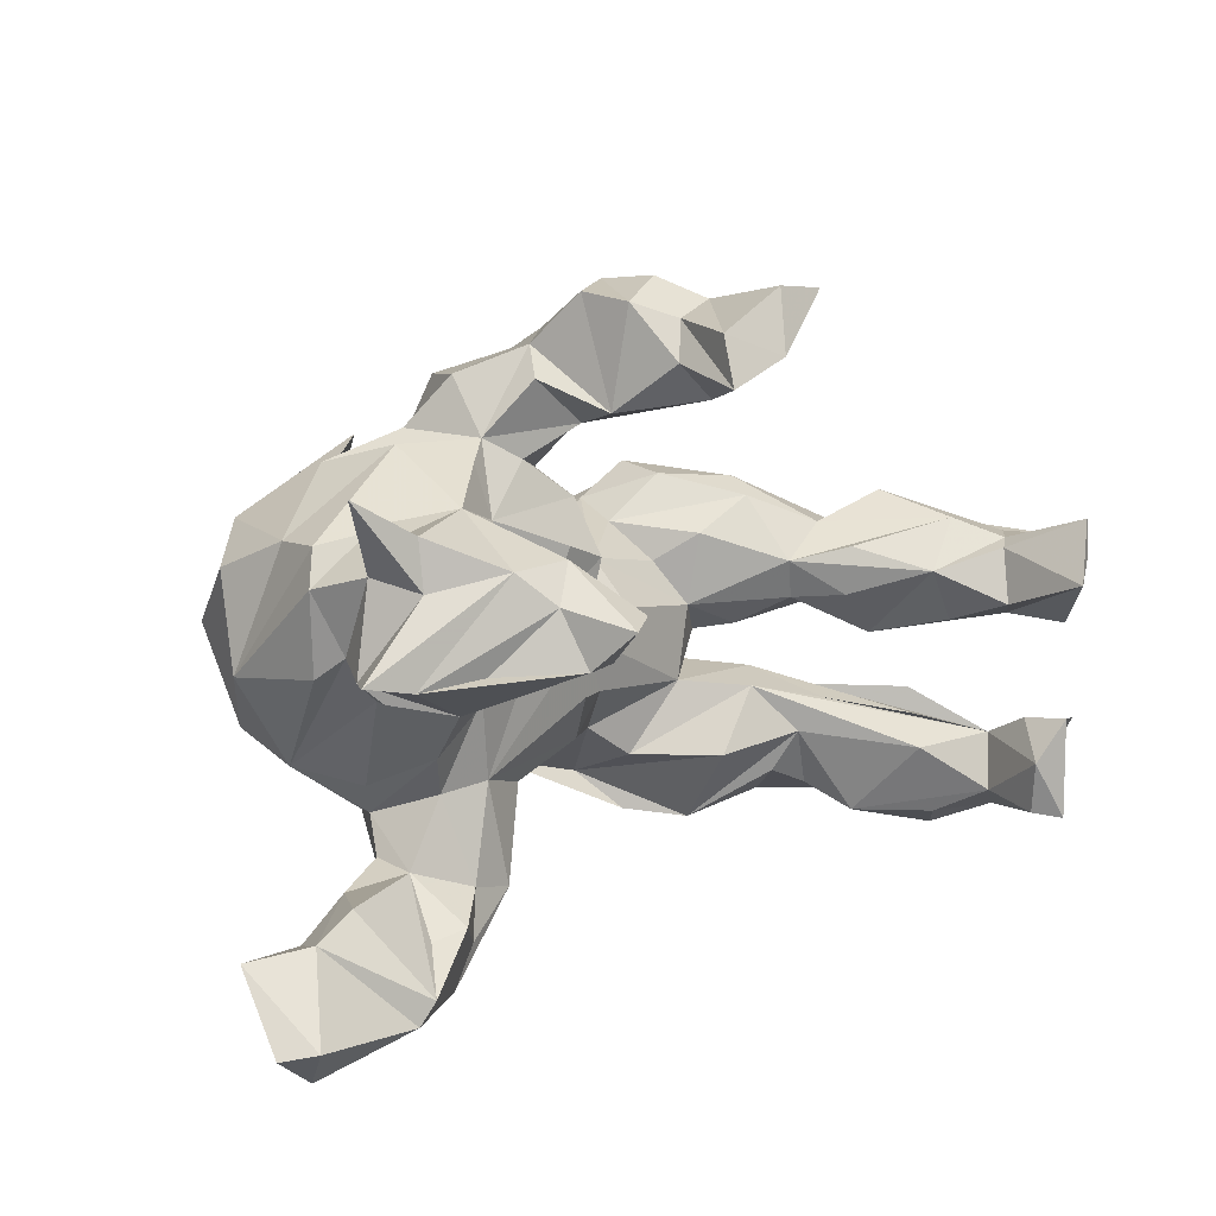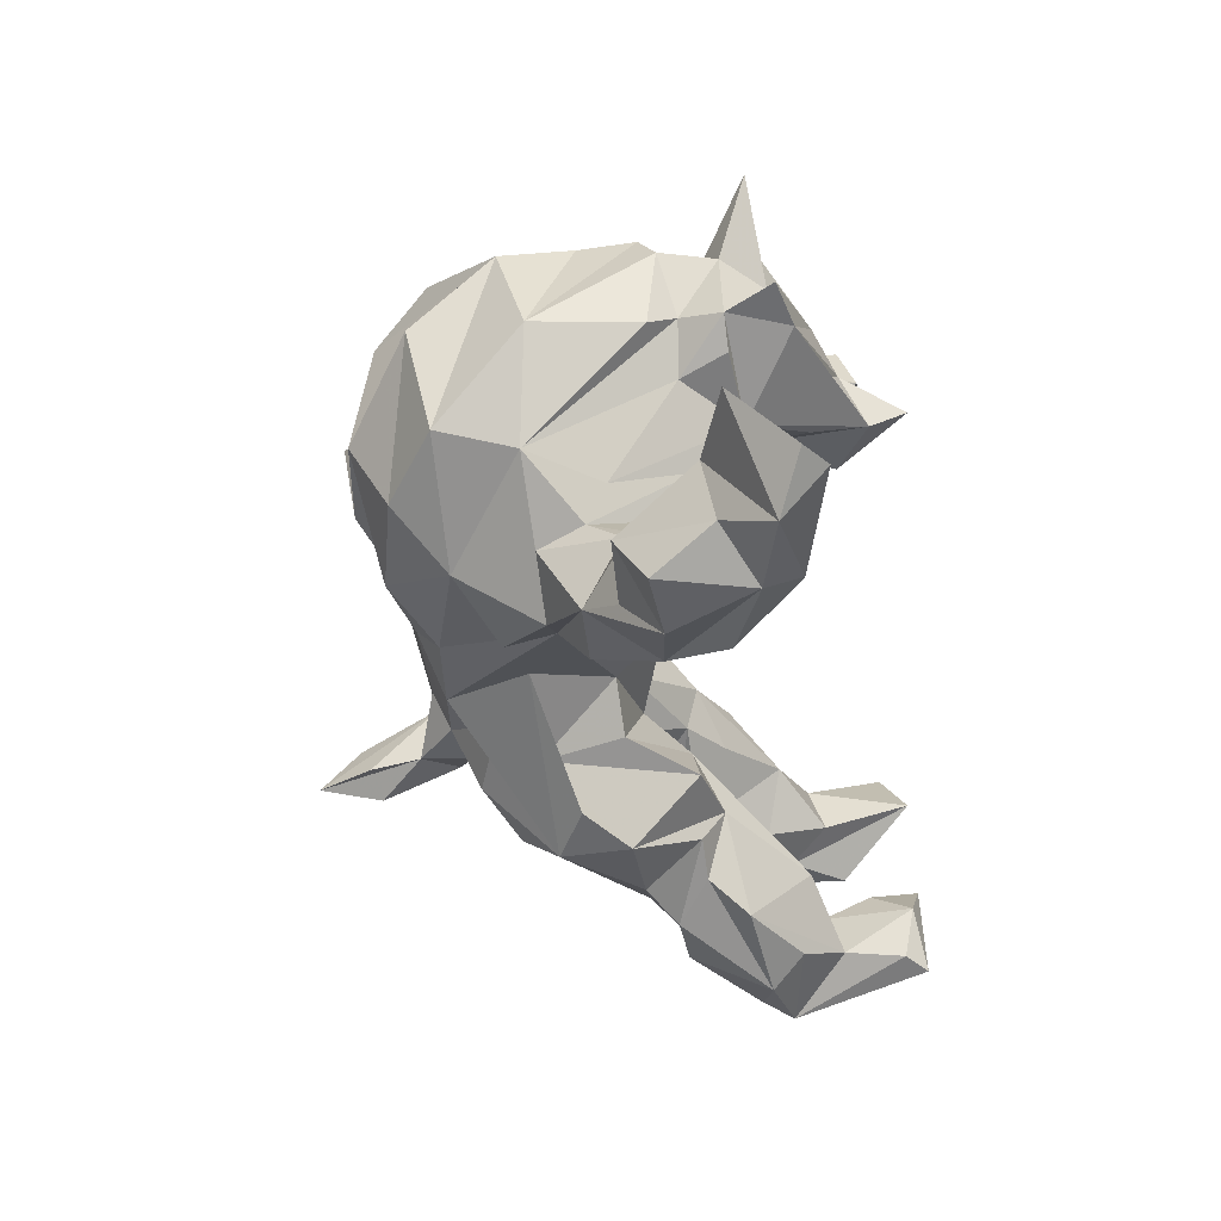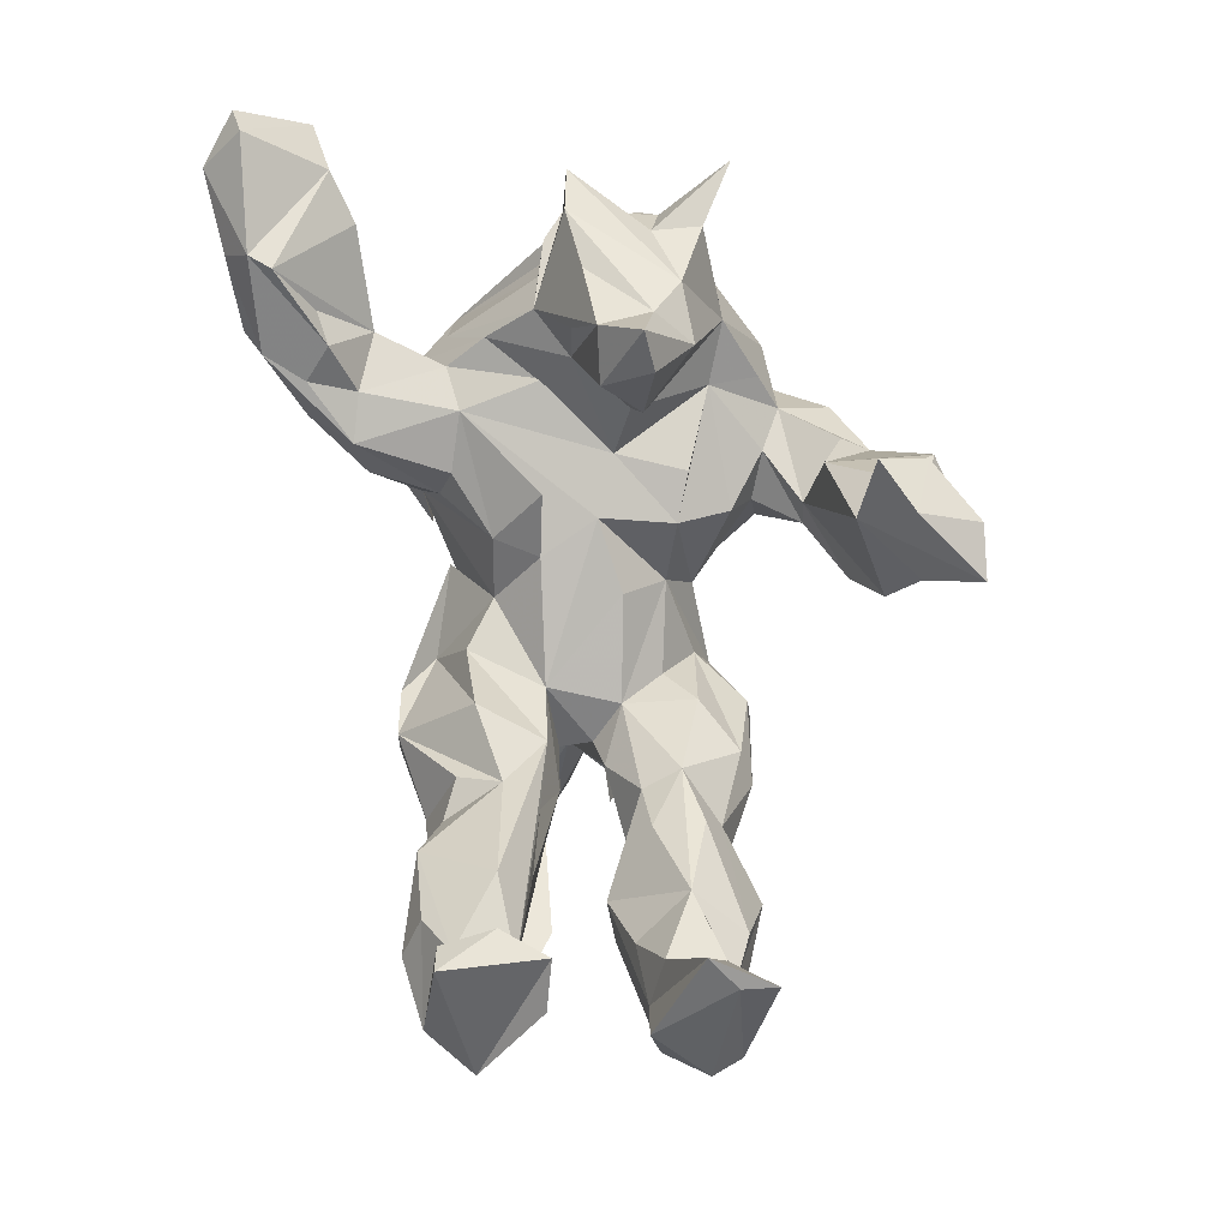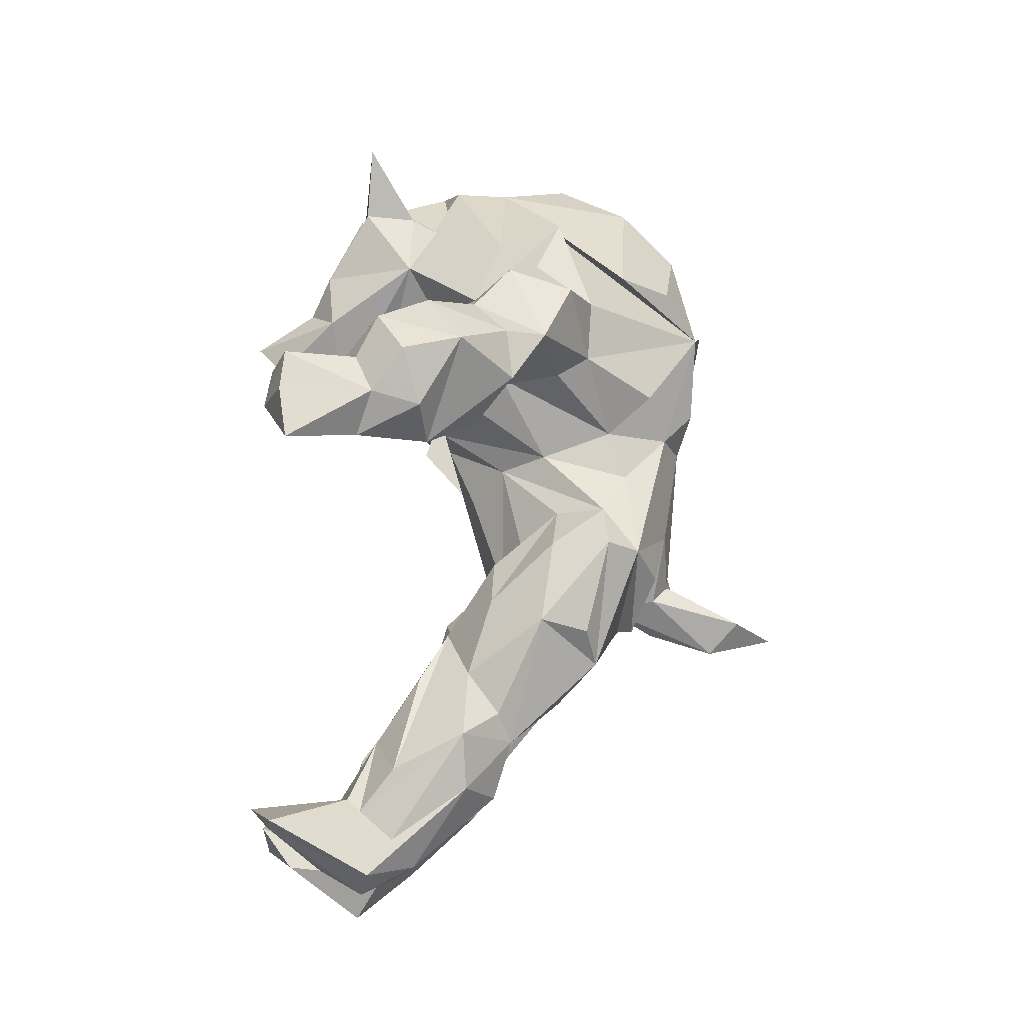
<metadata>
{"format":"obj","ext":"obj","renderer":"f3d","projection":"perspective","resolution":1024,"background":"white","views":[{"elev":11.4,"azim":-31.0,"up":"+Y"},{"elev":-42.8,"azim":-78.6,"up":"+Y"},{"elev":72.1,"azim":81.9,"up":"+Z"},{"elev":64.7,"azim":95.3,"up":"+Y"}]}
</metadata>
<code>
v -0.6189 -0.4995 0.2721
v -0.6874 -0.4426 0.3127
v -0.4903 -0.4846 0.232
v -0.5282 -0.4772 0.09426
v -0.4262 -0.4802 0.09627
v -0.461 -0.4467 0.2838
v -0.6362 -0.4327 0.3413
v -0.4339 -0.4127 0.2834
v -0.5739 -0.4378 0.1905
v -0.3489 -0.4503 0.1729
v -0.4018 -0.3945 0.03183
v -0.6967 -0.3308 0.2204
v -0.5216 -0.3943 0.04523
v -0.5998 -0.3128 0.2533
v -0.3057 -0.3899 0.1505
v -0.4731 -0.3078 0.07374
v -0.5861 -0.3385 0.173
v -0.2852 -0.3992 0.07081
v -0.3977 -0.3599 0.1986
v -0.5247 -0.2847 0.2121
v -0.3384 -0.3484 0.1962
v -0.2881 -0.315 0.1264
v -0.3885 -0.2807 0.1147
v -0.36 -0.3555 -0.02692
v -0.2241 -0.322 -0.04391
v -0.2167 -0.3331 0.09719
v -0.4038 -0.2744 0.03901
v -0.2003 -0.2425 -0.0962
v -0.2798 -0.2999 -0.09324
v -0.3652 -0.2384 -0.09088
v 0.1151 -0.3163 -0.1259
v 0.4204 -0.3131 0.0777
v 0.5713 -0.3526 0.08842
v 0.2004 -0.3273 -0.06635
v 0.1927 -0.3313 -0.1768
v 0.6056 -0.292 0.2995
v -0.2488 -0.1673 0.09495
v 0.6589 -0.3131 0.05999
v -0.3868 -0.2234 -0.01701
v -0.1784 -0.2355 -0.1807
v 0.5341 -0.316 0.1448
v 0.5986 -0.2767 0.2034
v 0.4326 -0.3062 -0.03725
v -0.4816 -0.1562 -0.08835
v 0.5173 -0.3086 -0.03633
v -0.1611 -0.2156 -0.01308
v 0.2195 -0.2707 -0.2413
v -0.326 -0.1787 0.09256
v 0.1992 -0.2024 0.04016
v 0.3388 -0.3005 -0.07267
v 0.3288 -0.1766 0.05723
v 0.3031 -0.2444 0.02327
v -0.1696 -0.1928 0.04202
v 0.6845 -0.3336 0.1068
v 0.05467 -0.2567 -0.177
v 0.368 -0.2731 0.02043
v -0.3494 -0.1145 0.1295
v -0.09469 -0.2155 -0.1615
v -0.4088 -0.1718 0.01745
v 0.6451 -0.2989 0.3307
v -0.3214 -0.2197 -0.2225
v -0.4651 -0.006358 0.1999
v -0.1376 -0.1801 -0.2864
v -0.5227 0.01426 0.09581
v -0.4008 -0.1447 -0.295
v -0.5376 0.04012 0.2787
v 0.08404 -0.2067 -0.05475
v -0.06086 -0.1434 0.0277
v 0.1163 -0.2446 -0.2815
v 0.4594 -0.2262 -0.08882
v 0.4851 -0.1999 0.1691
v 0.006292 -0.2194 -0.2327
v -0.4408 -0.02014 0.1248
v 0.2523 -0.1742 -0.2359
v 0.5648 -0.2172 -0.05156
v 0.5962 -0.2076 0.3183
v -0.2409 -0.1422 -0.3425
v 0.7636 -0.2661 0.148
v 0.3663 -0.2464 -0.1385
v 0.006732 -0.1532 -0.05315
v 0.6207 -0.1909 0.1699
v 0.6942 -0.2236 0.107
v -0.2715 -0.03532 0.1217
v -0.5066 -0.1201 -0.2092
v -0.4645 0.02754 0.2938
v 0.3167 -0.1528 -0.155
v -0.3515 -0.03643 0.2043
v 0.7105 -0.1574 0.2695
v 0.6293 -0.1515 0.2482
v 0.4951 -0.1519 0.1373
v -0.09083 -0.06082 0.1073
v -0.02182 -0.1795 -0.3045
v -0.4916 0.04978 0.1344
v 0.6484 -0.1405 0.3258
v 0.2653 -0.1028 0.01722
v 0.3779 -0.1278 0.05591
v 0.09803 -0.135 -0.3289
v -0.5758 -0.006423 -0.06458
v -0.2381 0.04505 0.3702
v -0.2751 0.01128 0.2877
v -0.3614 0.03992 0.305
v -0.1202 -0.1267 -0.3276
v -0.4167 -0.03425 -0.3561
v 0.4073 -0.1256 -0.02742
v 0.5586 -0.135 0.03855
v 0.06831 -0.07979 -0.3539
v -0.1674 0.03913 0.3127
v 0.2361 -0.08411 -0.1342
v 0.1714 -0.1345 -0.3133
v 0.2223 -0.1542 -0.4691
v -0.2717 0.008992 0.1902
v 0.3216 -0.09324 -0.07246
v 0.2224 -0.1057 -0.345
v 0.1652 -0.1273 -0.3947
v -0.1963 0.1066 0.4257
v 0.2029 -0.1328 -0.5683
v -0.5505 0.04174 -0.2416
v -0.1508 0.05677 0.08455
v -0.06105 0.01927 0.05568
v 0.1653 -0.09361 -0.0411
v -0.5074 0.02919 0.2016
v 0.166 -0.136 -0.4759
v -0.1385 0.09871 0.2625
v -0.01976 -0.07491 0.02901
v 0.2492 -0.1037 -0.458
v -0.09974 0.004637 -0.3686
v -0.271 -0.02607 -0.387
v 0.2405 -0.03193 -0.1167
v 0.04757 0.04248 0.001694
v 0.1991 -0.06921 -0.5031
v 0.1953 -0.06599 -0.2637
v 0.514 -0.04863 -0.009998
v 0.1495 -0.04552 -0.3684
v 0.1825 -0.03518 -0.3447
v 0.2923 -0.02068 -0.07298
v -0.2236 0.1871 0.2868
v 0.5666 -0.0424 -0.0619
v -0.4229 0.1601 -0.3282
v 0.4444 -0.000412 -0.0866
v 0.278 0.01967 -0.1738
v -0.4844 0.1727 0.1943
v -0.1505 0.1161 0.3765
v -0.1773 0.08595 0.1905
v -0.1502 0.06851 -0.3871
v 0.3539 0.0267 -0.004117
v -0.264 0.1317 0.3332
v -0.3191 0.1811 0.3046
v -0.5727 0.1464 -0.1099
v 0.6966 -0.01349 0.116
v 0.6005 -0.01916 0.09015
v 0.2 0.01928 -0.06784
v -0.5344 0.1467 0.1126
v -0.5147 0.2011 0.08289
v 0.2827 0.0506 -0.3069
v -0.3245 0.06271 -0.3943
v -0.4449 0.2091 0.1613
v 0.2681 0.01071 -0.2818
v 0.3359 -0.01845 -0.1324
v 0.6766 0.06636 0.3215
v -0.3797 0.2462 0.07293
v -0.4304 0.1528 0.255
v 0.7571 -0.004264 0.06939
v 0.4236 0.03196 0.04753
v -0.3167 0.2475 0.1517
v 0.424 0.02895 -0.1867
v -0.2644 0.1549 -0.3827
v 0.6145 0.05289 -0.09167
v 0.09356 0.04794 -0.355
v -0.4322 0.2316 0.2437
v 0.6452 0.01599 0.182
v 0.8064 0.05915 0.1151
v -0.03427 0.1377 0.05868
v 0.1528 0.09009 -0.09743
v 0.3356 0.09022 0.0164
v 0.01655 0.1146 -0.0505
v 0.1988 0.1024 -0.3417
v -0.5355 0.2904 0.2441
v -0.09042 0.07886 -0.3413
v 0.6555 0.1034 0.1545
v -0.4967 0.1955 -0.2312
v 0.5412 0.07039 0.1208
v -0.1053 0.1649 0.08839
v 0.7498 -0.02104 0.1983
v -0.5209 0.1962 -0.005691
v 0.6083 0.146 0.07928
v 0.2129 0.1354 -0.05432
v 0.02148 0.1442 -0.2726
v 0.7513 0.06178 0.03212
v -0.05773 0.2255 0.01759
v -0.05225 0.1651 -0.237
v 0.4214 0.1396 -0.02904
v 0.002414 0.1599 -0.1241
v 0.3751 0.1144 -0.2482
v -0.4073 0.2865 -0.1153
v 0.7219 0.1616 0.2738
v 0.7187 0.1053 0.2827
v 0.523 0.08947 -0.1135
v 0.6266 0.1327 -0.04622
v 0.6779 0.1145 0.1298
v -0.1136 0.2009 -0.3055
v 0.7855 0.1078 0.1049
v -0.2382 0.2155 0.09407
v -0.2522 0.2964 0.06716
v 0.4289 0.111 0.05533
v 0.4867 0.129 -0.08778
v 0.1074 0.1487 -0.1569
v -0.3086 0.2375 -0.3218
v -0.1025 0.2775 -0.1384
v -0.3368 0.3195 -0.01427
v 0.1982 0.219 -0.1561
v 0.7219 0.1134 0.0707
v 0.3034 0.1881 -0.05852
v 0.3362 0.2049 -0.1489
v 0.1036 0.1757 -0.2389
v 0.5464 0.1812 -0.03408
v 0.1844 0.1861 -0.3052
v -0.1472 0.2886 0.02242
v -0.09261 0.2656 -0.03971
v 0.3396 0.1763 -0.2277
v -0.2894 0.3323 -0.0843
v 0.1902 0.2285 -0.2525
v -0.2143 0.324 0.01982
v -0.2944 0.3059 -0.2397
v -0.2328 0.3111 -0.1867
v -0.1384 0.2831 -0.1889
v -0.05069 0.336 0.02879
v -0.03243 0.3354 -0.01214
v 0.01038 0.4887 0.3143
v 0.06806 0.3903 -0.008702
v -0.06881 0.3635 0.1441
v -0.09118 0.4363 -0.1143
v -0.206 0.4014 -0.1504
v 0.05287 0.3838 0.2217
v 0.009992 0.412 0.343
v 0.09783 0.4537 0.3405
v -0.2293 0.4127 -0.04176
v -0.1402 0.4087 0.04816
v -0.00519 0.4393 0.225
v 0.1275 0.4289 0.06431
v 0.1124 0.5501 0.3039
v -0.1284 0.4556 0.01066
v -0.08298 0.5352 0.08183
v 0.1461 0.4693 0.1785
v 0.005709 0.452 -0.06758
v 0.1953 0.5423 0.2836
v -0.07323 0.4723 -0.05063
v -0.05119 0.5245 0.163
v 0.09873 0.5063 0.07747
v 0.01648 0.5001 0.1936
v 0.02224 0.5563 0.1118
v -0.01155 0.5469 0.01866
v 0.08859 0.5223 0.1573
f 235 234 245
f 233 245 234
f 240 235 245
f 228 234 235
f 249 234 228
f 240 228 235
f 245 233 243
f 239 243 233
f 252 245 243
f 245 252 240
f 228 240 252
f 76 36 60
f 54 60 36
f 94 76 60
f 42 36 76
f 78 94 60
f 89 76 94
f 88 94 78
f 82 88 78
f 82 94 88
f 195 179 159
f 170 159 179
f 196 195 159
f 199 179 195
f 183 196 159
f 201 195 196
f 102 106 97
f 114 97 106
f 92 102 97
f 133 106 102
f 65 61 84
f 44 84 61
f 117 65 84
f 77 61 65
f 63 61 77
f 103 77 65
f 102 63 77
f 28 61 63
f 92 28 63
f 40 61 28
f 190 178 166
f 144 166 178
f 200 190 166
f 187 178 190
f 127 166 155
f 126 155 166
f 126 127 155
f 103 166 127
f 144 126 166
f 138 103 148
f 117 148 103
f 180 138 148
f 166 103 138
f 207 166 138
f 126 103 127
f 178 126 144
f 133 130 116
f 125 116 130
f 122 133 116
f 134 130 133
f 110 116 125
f 134 125 130
f 114 116 110
f 113 110 125
f 114 110 113
f 131 113 125
f 126 102 103
f 77 103 102
f 133 102 126
f 103 65 117
f 114 122 116
f 133 122 114
f 197 165 193
f 157 193 165
f 213 197 193
f 139 165 197
f 153 152 160
f 141 160 152
f 164 153 160
f 98 152 153
f 173 175 151
f 129 151 175
f 186 173 151
f 206 175 173
f 120 151 129
f 119 129 175
f 186 151 174
f 145 174 151
f 212 186 174
f 165 135 157
f 158 157 135
f 139 135 165
f 197 167 139
f 137 139 167
f 198 167 197
f 145 139 137
f 188 137 167
f 172 119 175
f 120 129 119
f 128 151 120
f 108 128 120
f 135 151 128
f 145 151 135
f 131 135 128
f 140 158 135
f 131 140 135
f 157 158 140
f 145 135 139
f 152 64 93
f 44 93 64
f 141 152 93
f 98 64 152
f 44 64 98
f 124 120 119
f 120 124 80
f 68 80 124
f 67 120 80
f 112 108 120
f 131 128 108
f 74 108 112
f 96 112 120
f 90 112 96
f 95 96 120
f 104 70 112
f 74 112 70
f 90 104 112
f 75 70 104
f 86 74 70
f 93 44 73
f 59 73 44
f 121 93 73
f 28 80 68
f 91 68 124
f 95 120 67
f 55 67 80
f 49 95 67
f 55 49 67
f 51 95 49
f 75 43 70
f 50 70 43
f 38 43 75
f 73 59 87
f 57 87 59
f 62 73 87
f 57 59 44
f 39 57 44
f 57 48 83
f 37 83 48
f 118 57 83
f 39 48 57
f 27 16 23
f 20 23 16
f 39 27 23
f 24 16 27
f 11 16 24
f 30 24 27
f 192 172 175
f 118 119 172
f 213 191 205
f 215 205 191
f 197 213 205
f 210 191 213
f 226 217 227
f 218 227 217
f 229 226 227
f 222 217 226
f 119 118 37
f 83 37 118
f 124 119 37
f 182 118 172
f 202 182 172
f 202 118 182
f 156 160 141
f 177 156 141
f 164 160 156
f 162 137 188
f 198 188 167
f 132 145 137
f 181 145 132
f 149 132 137
f 174 145 163
f 181 163 145
f 181 174 163
f 189 202 172
f 192 189 172
f 217 202 189
f 143 118 202
f 111 118 143
f 164 143 202
f 123 143 164
f 203 164 202
f 169 164 156
f 161 177 141
f 169 156 177
f 215 198 197
f 212 174 191
f 185 191 174
f 210 212 191
f 206 186 212
f 218 217 189
f 222 202 217
f 222 203 202
f 209 164 203
f 153 164 209
f 222 209 203
f 184 153 209
f 205 215 197
f 211 198 215
f 185 215 191
f 208 227 218
f 237 222 226
f 230 237 226
f 241 222 237
f 244 229 227
f 239 226 229
f 233 230 226
f 241 237 230
f 5 11 24
f 13 16 11
f 46 26 18
f 10 18 26
f 25 46 18
f 53 26 46
f 24 25 18
f 28 46 25
f 16 13 17
f 9 17 13
f 14 16 17
f 5 13 11
f 5 24 18
f 3 5 18
f 28 25 24
f 1 17 9
f 4 9 13
f 4 13 5
f 3 4 5
f 231 225 232
f 224 232 225
f 236 231 232
f 208 225 231
f 166 224 225
f 236 232 224
f 190 225 208
f 227 208 231
f 224 166 184
f 223 184 166
f 194 224 184
f 209 194 184
f 220 224 194
f 220 236 224
f 222 220 194
f 200 166 225
f 218 190 208
f 200 225 190
f 221 216 214
f 187 214 216
f 210 221 214
f 193 216 221
f 206 210 214
f 213 221 210
f 219 193 221
f 213 219 221
f 213 193 219
f 157 216 193
f 223 180 184
f 148 184 180
f 138 180 223
f 98 184 148
f 214 187 192
f 190 192 187
f 175 214 192
f 218 192 190
f 214 175 206
f 154 216 157
f 131 157 140
f 168 157 131
f 74 131 108
f 109 131 74
f 79 109 74
f 113 131 109
f 47 109 79
f 86 79 74
f 176 154 157
f 176 216 154
f 168 216 176
f 20 8 23
f 19 23 8
f 14 8 20
f 21 19 8
f 6 21 8
f 23 19 21
f 21 15 22
f 26 22 15
f 23 21 22
f 10 15 21
f 3 18 10
f 15 10 26
f 12 1 2
f 7 2 1
f 7 12 2
f 17 1 12
f 6 3 10
f 21 6 10
f 1 3 6
f 14 6 8
f 3 1 9
f 4 3 9
f 231 241 246
f 242 246 241
f 244 231 246
f 236 241 231
f 222 241 236
f 227 231 244
f 251 244 246
f 239 229 244
f 251 239 244
f 194 209 222
f 236 220 222
f 218 189 192
f 206 212 210
f 98 153 184
f 206 173 186
f 53 46 68
f 28 68 46
f 37 53 68
f 26 53 37
f 91 37 68
f 37 91 124
f 105 75 104
f 14 12 7
f 6 14 7
f 17 12 14
f 20 16 14
f 43 33 56
f 32 56 33
f 52 43 56
f 45 33 43
f 38 33 45
f 43 38 45
f 54 33 38
f 41 32 33
f 51 56 32
f 34 52 51
f 56 51 52
f 49 34 51
f 50 52 34
f 71 95 51
f 95 71 81
f 42 81 71
f 96 95 81
f 22 37 48
f 111 87 57
f 118 111 57
f 100 87 111
f 62 121 73
f 141 93 121
f 105 82 75
f 38 75 82
f 104 82 105
f 81 104 90
f 87 121 62
f 161 141 121
f 55 34 49
f 50 43 52
f 35 50 34
f 48 39 23
f 22 48 23
f 26 37 22
f 70 35 79
f 47 79 35
f 86 70 79
f 50 35 70
f 84 98 148
f 84 44 98
f 92 80 28
f 58 80 92
f 35 58 92
f 55 80 58
f 55 31 34
f 35 34 31
f 58 31 55
f 30 27 39
f 44 30 39
f 72 35 92
f 97 72 92
f 69 35 72
f 99 101 85
f 146 85 101
f 87 99 85
f 146 101 99
f 164 169 147
f 161 147 169
f 136 164 147
f 78 54 38
f 82 78 38
f 60 54 78
f 42 41 54
f 33 54 41
f 36 42 54
f 32 41 42
f 42 71 32
f 51 32 71
f 81 82 104
f 90 96 81
f 89 82 81
f 66 121 85
f 87 85 121
f 147 66 85
f 161 121 66
f 143 123 111
f 107 111 123
f 111 107 99
f 115 99 107
f 100 111 99
f 99 87 100
f 136 123 164
f 146 147 85
f 136 147 146
f 161 66 147
f 171 183 162
f 149 162 183
f 188 171 162
f 196 183 171
f 201 171 188
f 204 174 181
f 185 204 181
f 185 174 204
f 115 136 146
f 177 161 169
f 35 31 58
f 69 47 35
f 29 24 30
f 61 29 44
f 30 44 29
f 40 29 61
f 28 24 29
f 40 28 29
f 207 223 166
f 216 178 187
f 126 178 216
f 168 126 216
f 157 168 176
f 134 131 125
f 168 131 134
f 148 117 84
f 114 113 109
f 102 92 63
f 97 69 72
f 109 69 97
f 109 47 69
f 133 168 134
f 114 109 97
f 223 207 138
f 133 126 168
f 133 114 106
f 248 251 250
f 247 250 251
f 252 248 250
f 239 251 248
f 242 247 251
f 249 250 247
f 230 247 242
f 246 242 251
f 243 248 252
f 249 252 250
f 198 201 188
f 196 171 201
f 201 198 211
f 199 201 211
f 215 199 211
f 185 199 215
f 199 181 179
f 170 179 181
f 185 181 199
f 238 230 233
f 234 238 233
f 247 230 238
f 226 239 233
f 248 243 239
f 249 247 238
f 234 249 238
f 228 252 249
f 81 42 76
f 76 89 81
f 94 82 89
f 146 99 115
f 142 115 107
f 149 183 159
f 170 149 159
f 123 142 107
f 136 142 123
f 137 162 149
f 241 230 242
f 150 181 132
f 170 181 150
f 149 150 132
f 170 150 149
f 201 199 195
f 136 115 142
f 6 7 1

</code>
